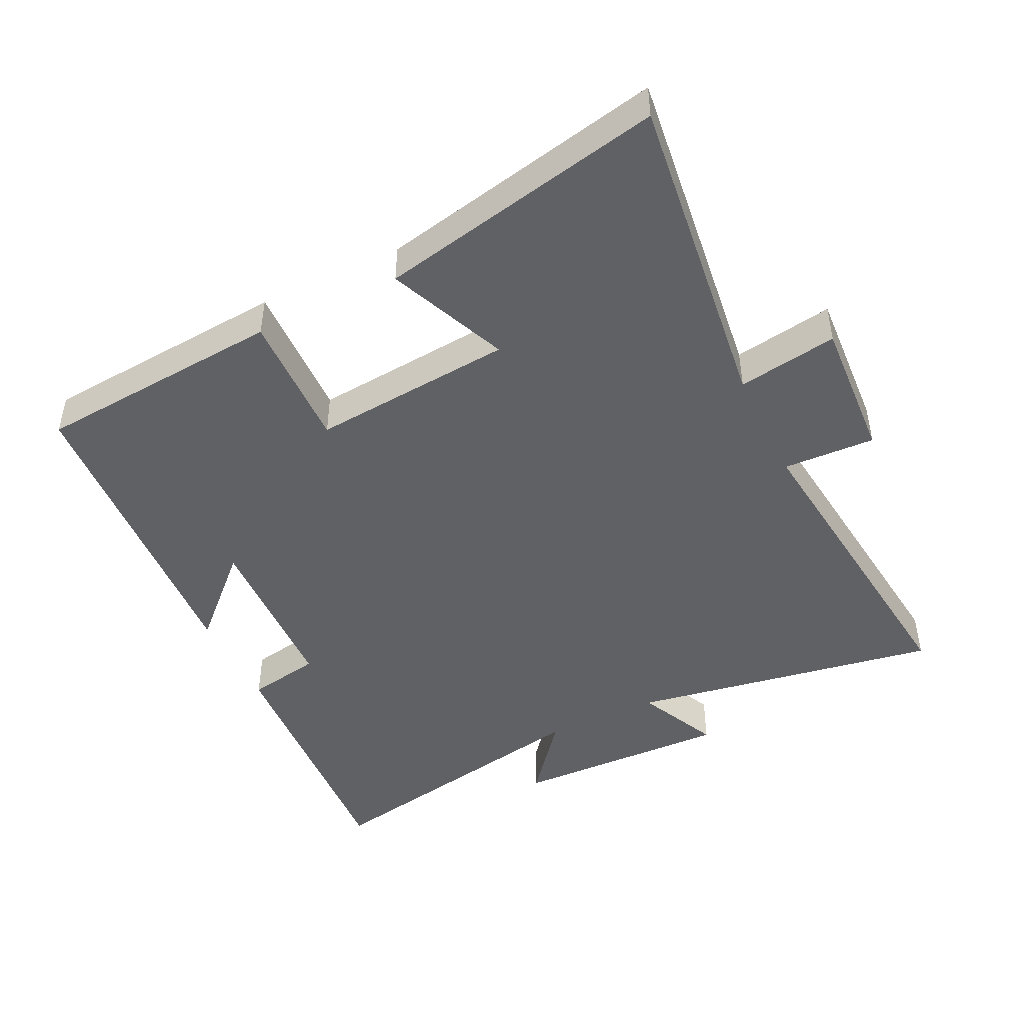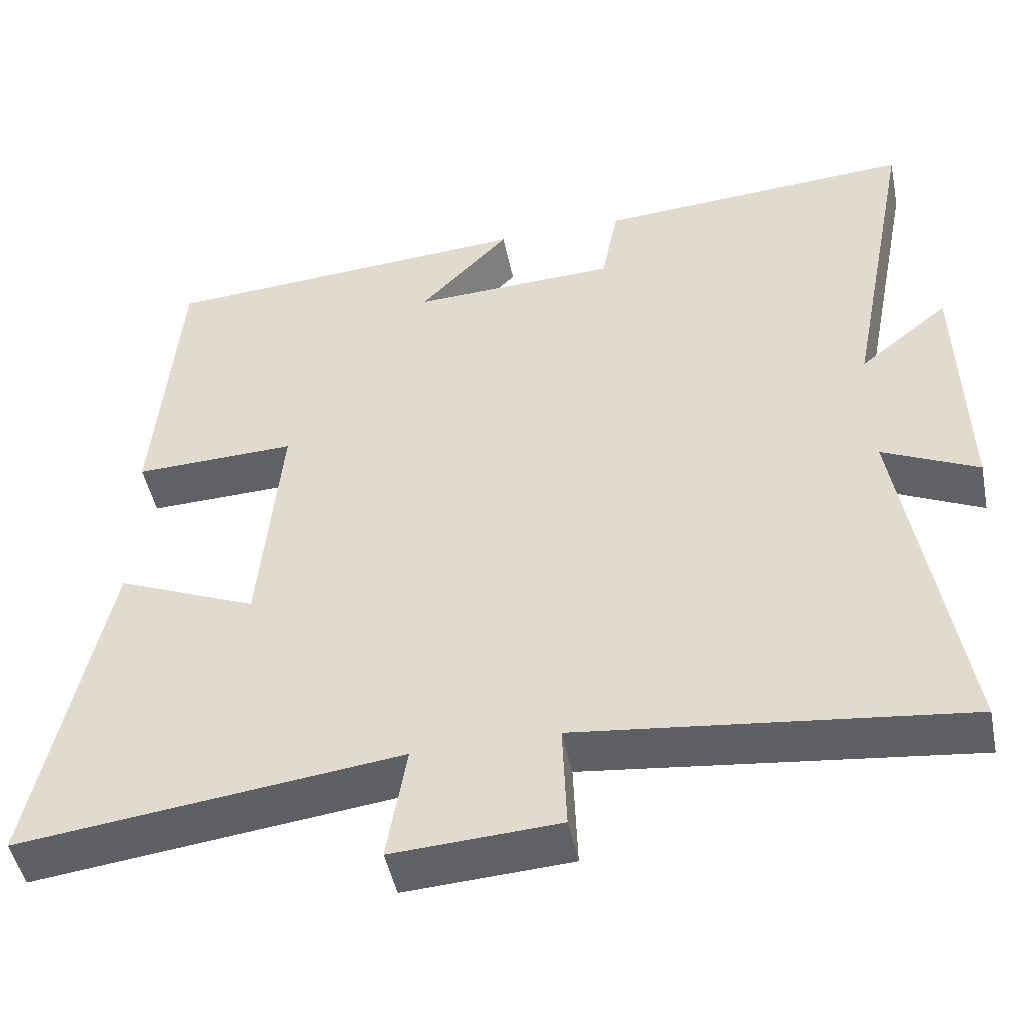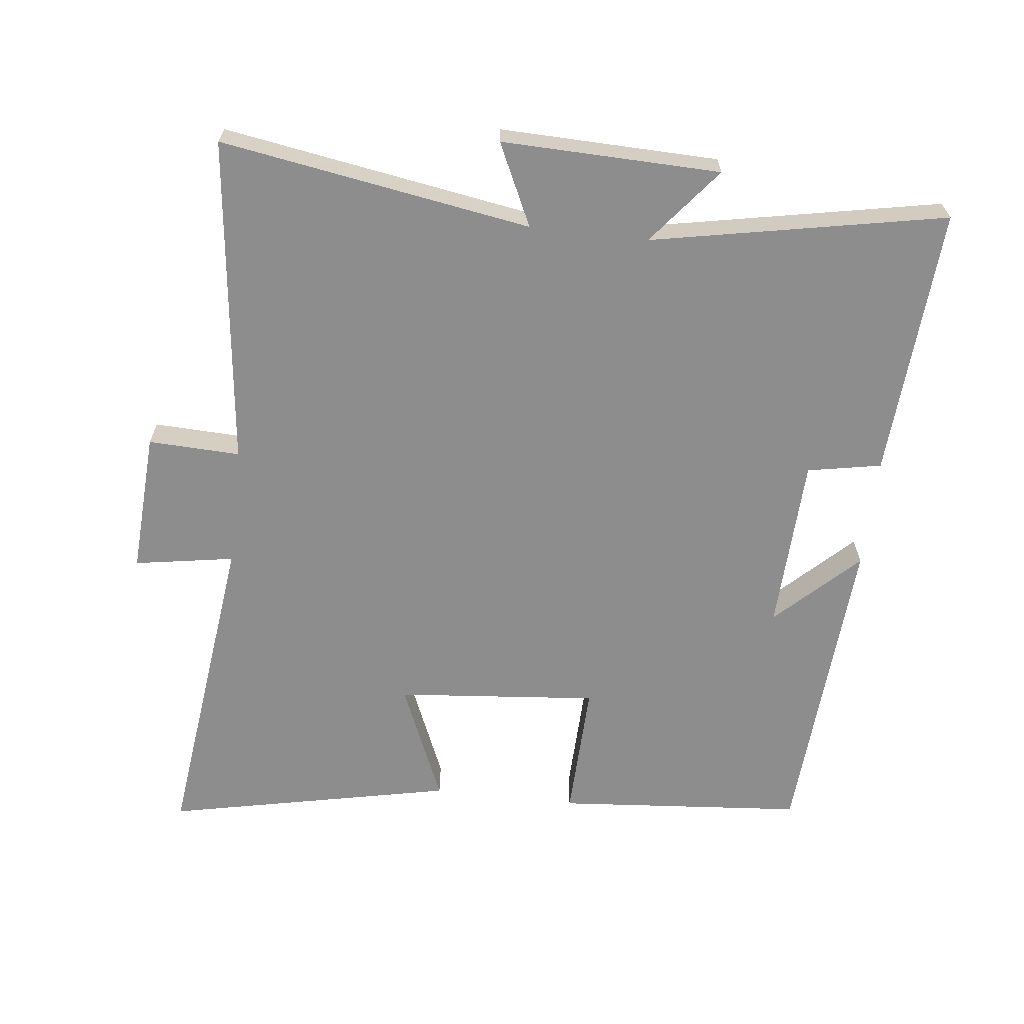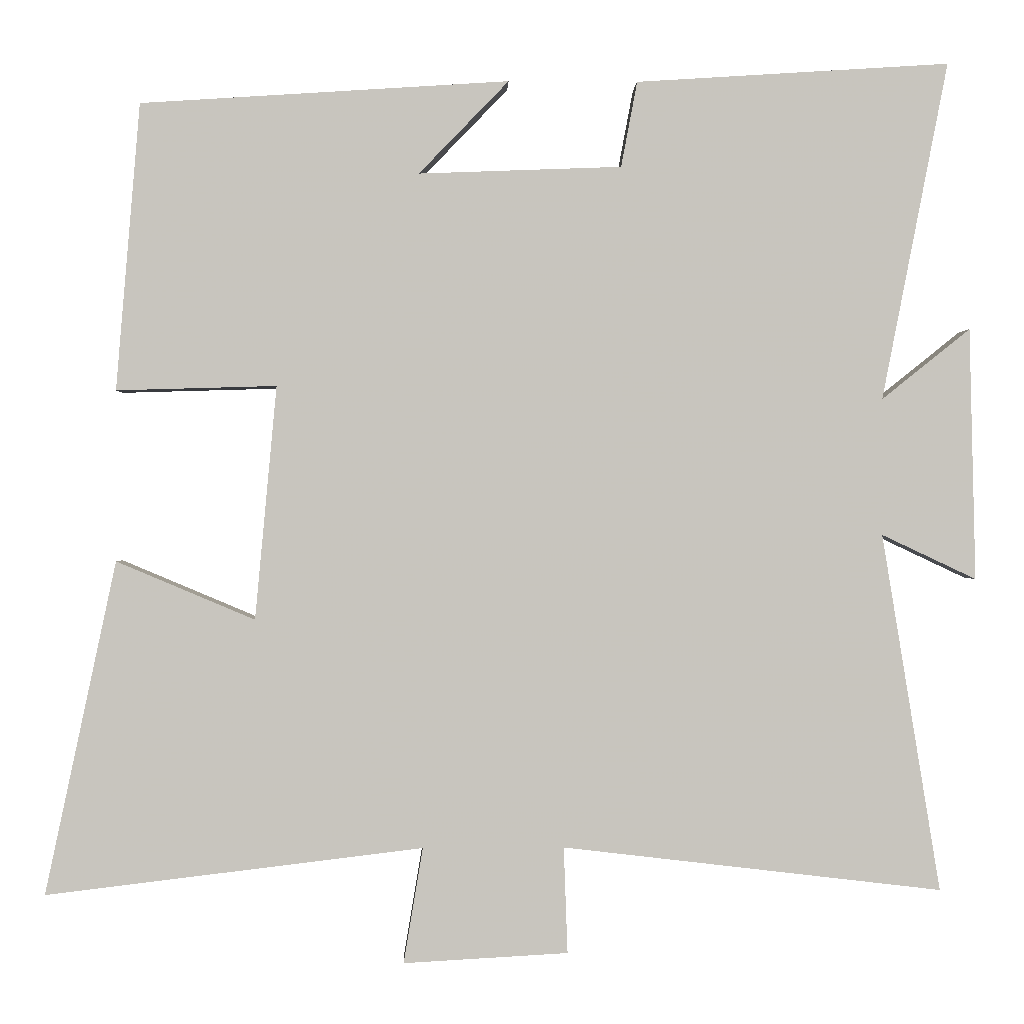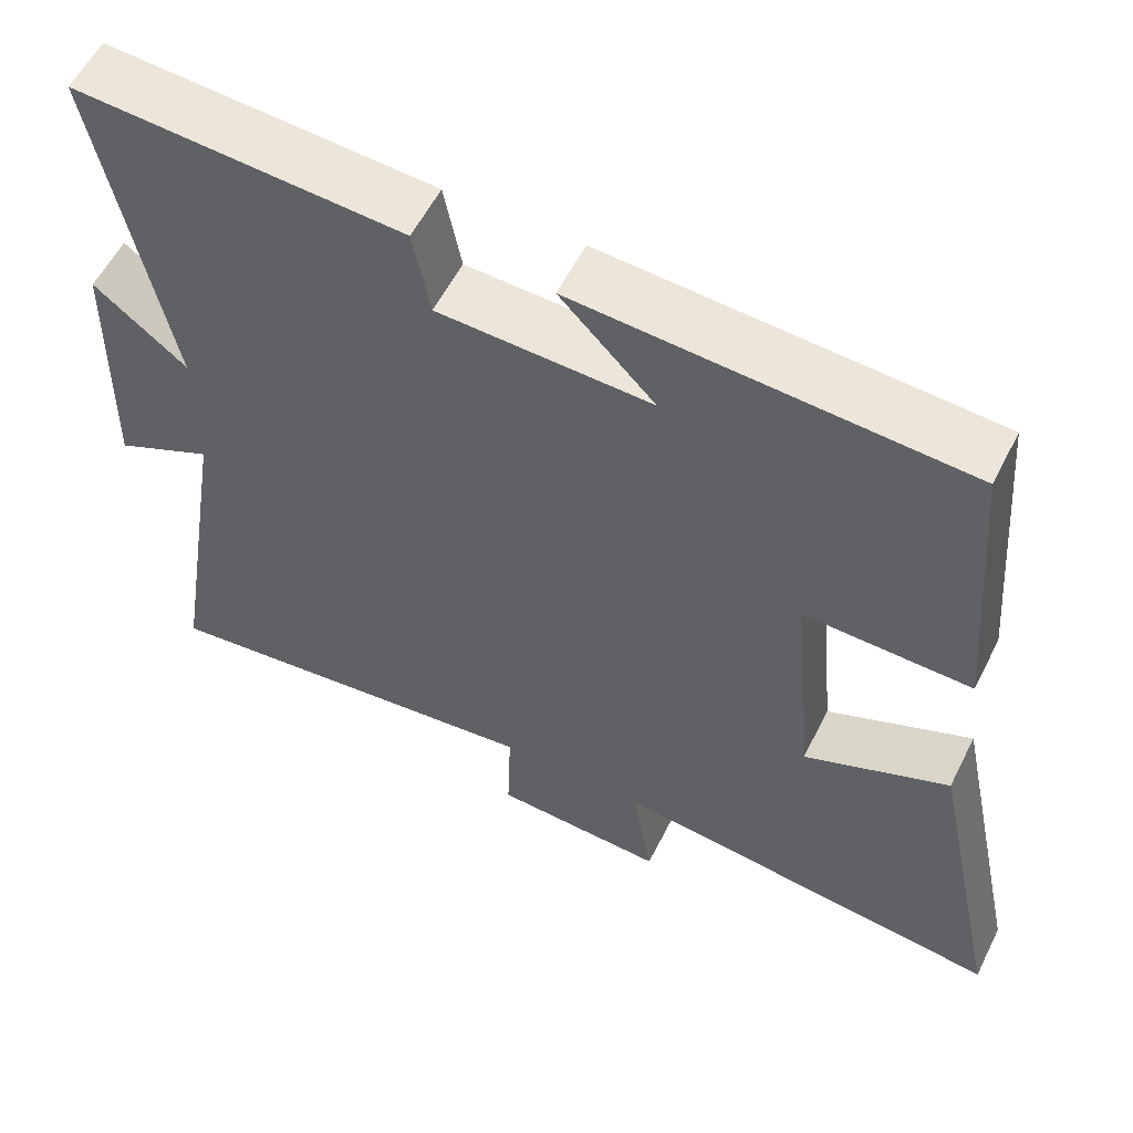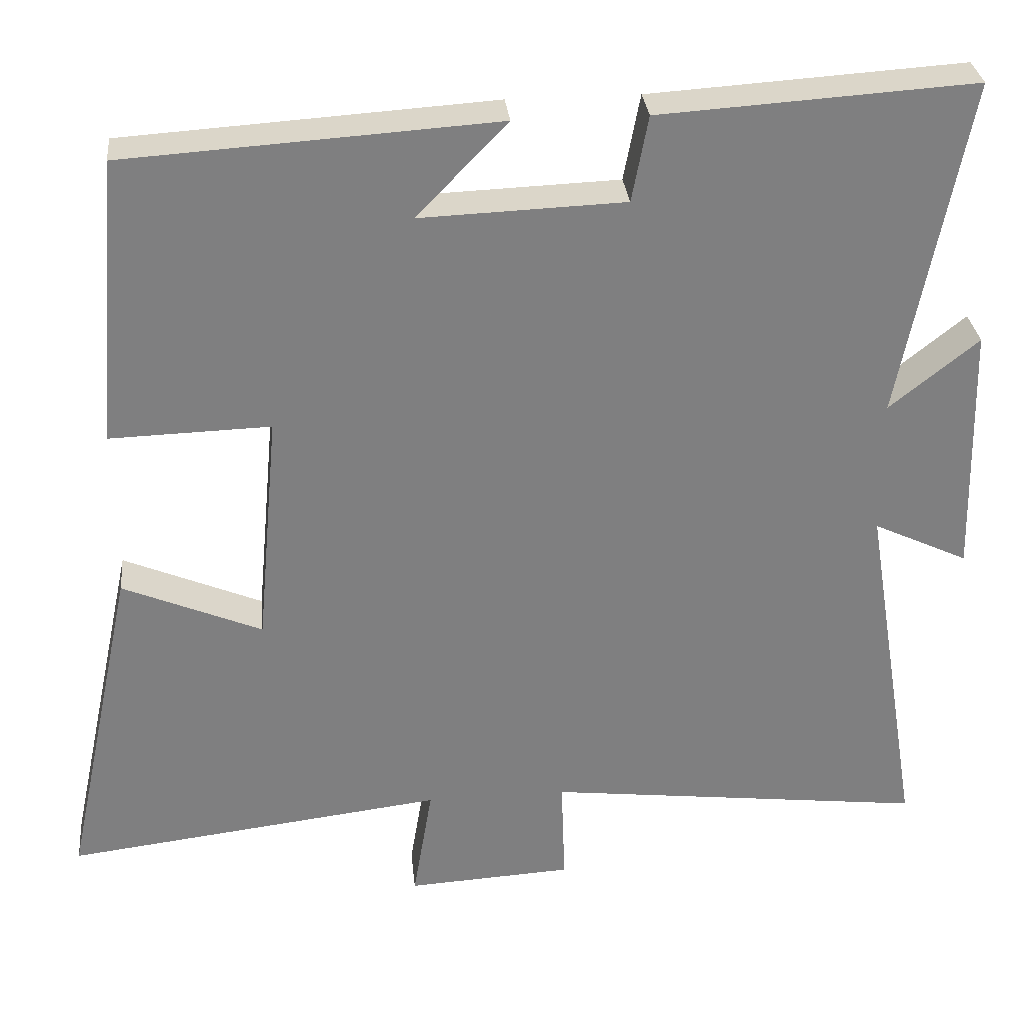
<metadata>
{"format":"obj","ext":"obj","renderer":"f3d","projection":"perspective","resolution":1024,"background":"white","views":[{"elev":-46.3,"azim":115.7,"up":"+Y"},{"elev":-47.7,"azim":-168.5,"up":"+Z"},{"elev":-64.7,"azim":-96.6,"up":"+Y"},{"elev":0.1,"azim":178.2,"up":"+Z"},{"elev":57.1,"azim":26.5,"up":"+Z"},{"elev":30.5,"azim":174.2,"up":"+Z"}]}
</metadata>
<code>
v -0.576 0.07 -0.558
v -0.5 0.07 -0.092
v -0.623 0.07 -0.15
v -0.615 0.07 0.178
v -0.5 0.07 0.086
v -0.586 0.07 0.526
v -0.178 0.07 0.5
v -0.157 0.07 0.389
v 0.107 0.07 0.379
v -0.01 0.07 0.5
v 0.469 0.07 0.469
v 0.5 0.07 0.096
v 0.292 0.07 0.102
v 0.32 0.07 -0.202
v 0.5 0.07 -0.126
v 0.592 0.07 -0.559
v 0.102 0.07 -0.5
v 0.127 0.07 -0.65
v -0.087 0.07 -0.638
v -0.082 0.07 -0.5
v -0.576 0 -0.558
v -0.5 0 -0.092
v -0.623 0 -0.15
v -0.615 0 0.178
v -0.5 0 0.086
v -0.586 0 0.526
v -0.178 0 0.5
v -0.157 0 0.389
v 0.107 0 0.379
v -0.01 0 0.5
v 0.469 0 0.469
v 0.5 0 0.096
v 0.292 0 0.102
v 0.32 0 -0.202
v 0.5 0 -0.126
v 0.592 0 -0.559
v 0.102 0 -0.5
v 0.127 0 -0.65
v -0.087 0 -0.638
v -0.082 0 -0.5
f 17 18 19 20
f 14 15 16 17
f 13 14 17 20
f 11 12 13
f 20 1 2
f 13 20 2
f 11 13 2
f 9 10 11
f 5 6 7 8
f 5 8 9
f 2 3 4 5
f 2 5 9 11
f 40 39 38 37
f 37 36 35 34
f 40 37 34 33
f 33 32 31
f 22 21 40
f 22 40 33
f 22 33 31
f 31 30 29
f 28 27 26 25
f 29 28 25
f 25 24 23 22
f 31 29 25 22
f 1 21 22 2
f 2 22 23 3
f 3 23 24 4
f 4 24 25 5
f 5 25 26 6
f 6 26 27 7
f 7 27 28 8
f 8 28 29 9
f 9 29 30 10
f 10 30 31 11
f 11 31 32 12
f 12 32 33 13
f 13 33 34 14
f 14 34 35 15
f 15 35 36 16
f 16 36 37 17
f 17 37 38 18
f 18 38 39 19
f 19 39 40 20
f 20 40 21 1

</code>
